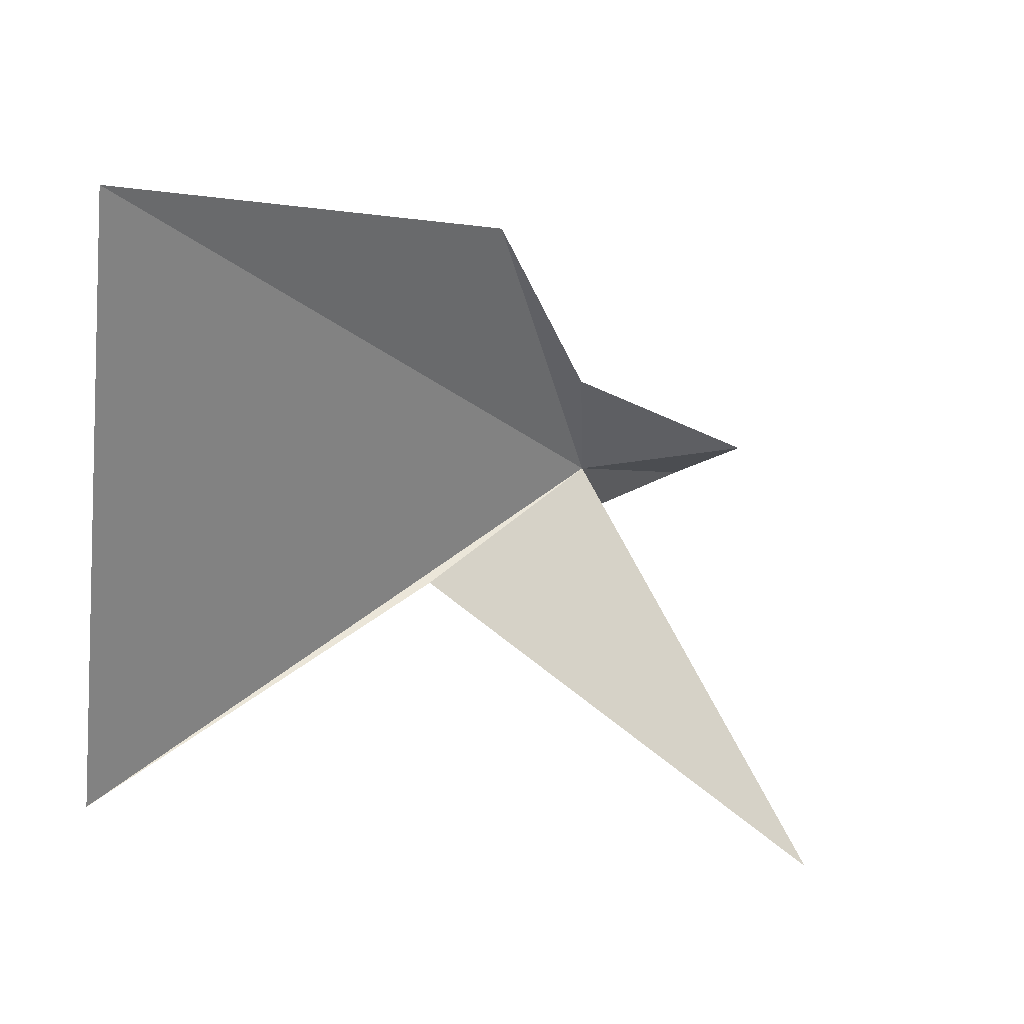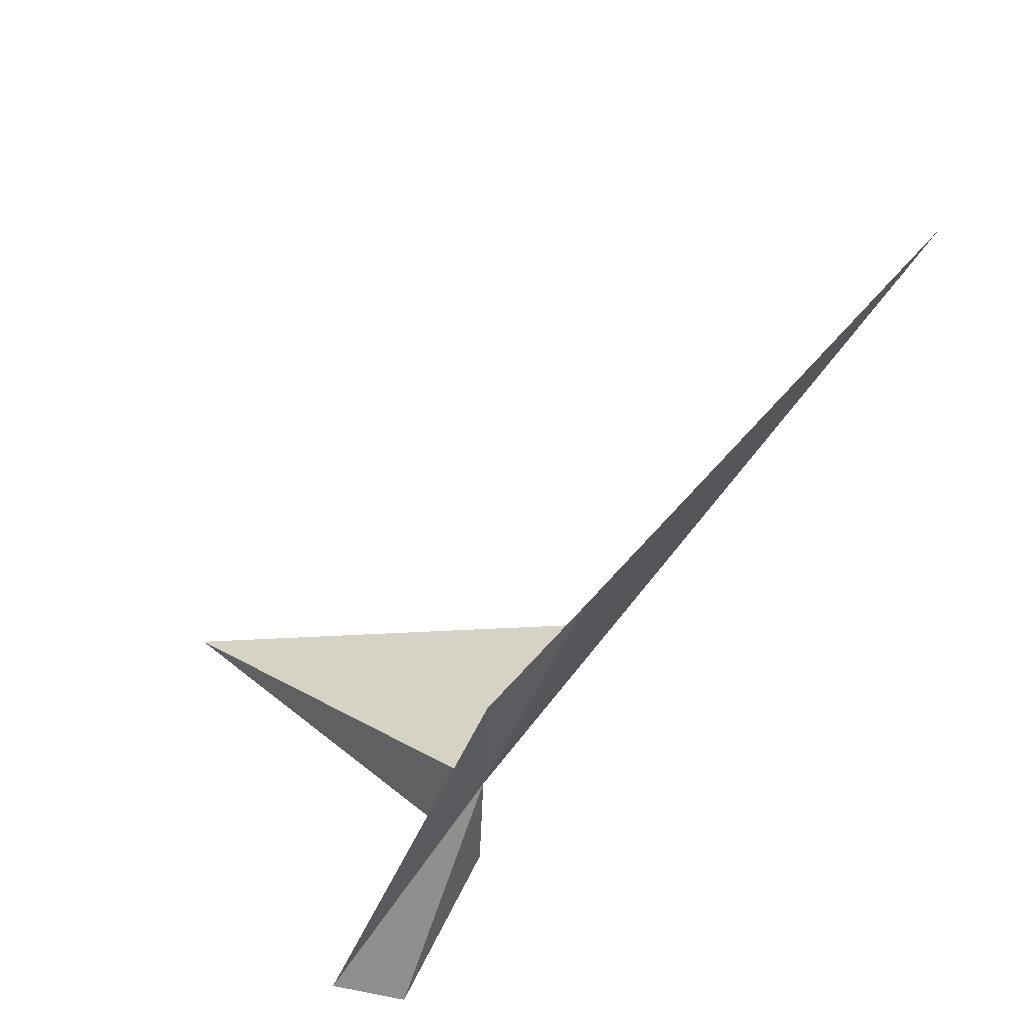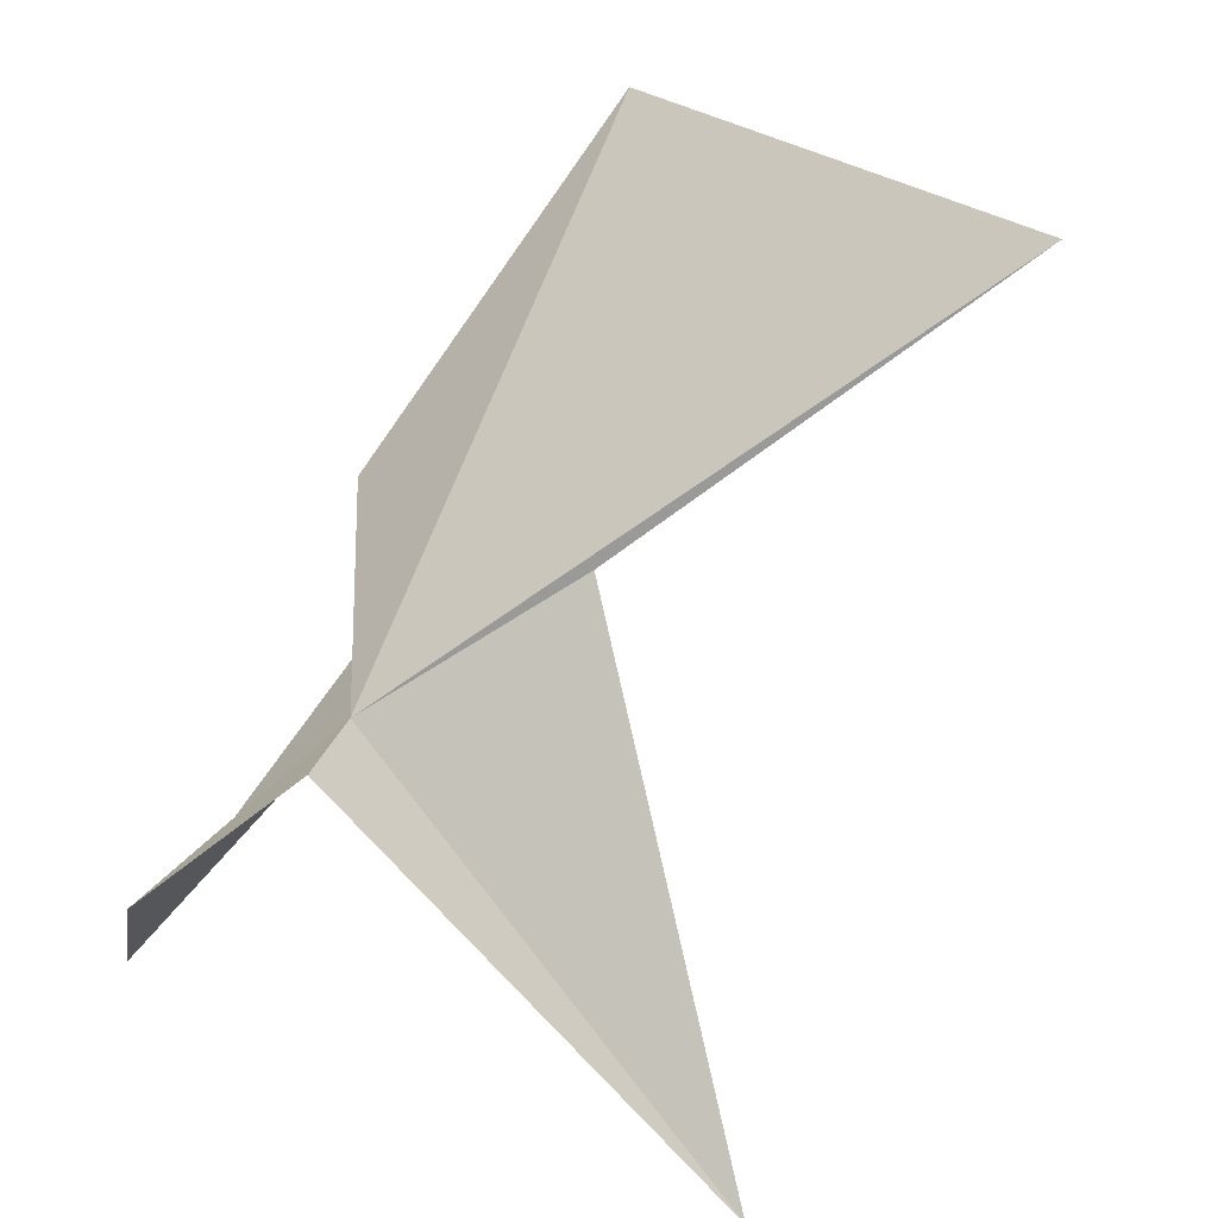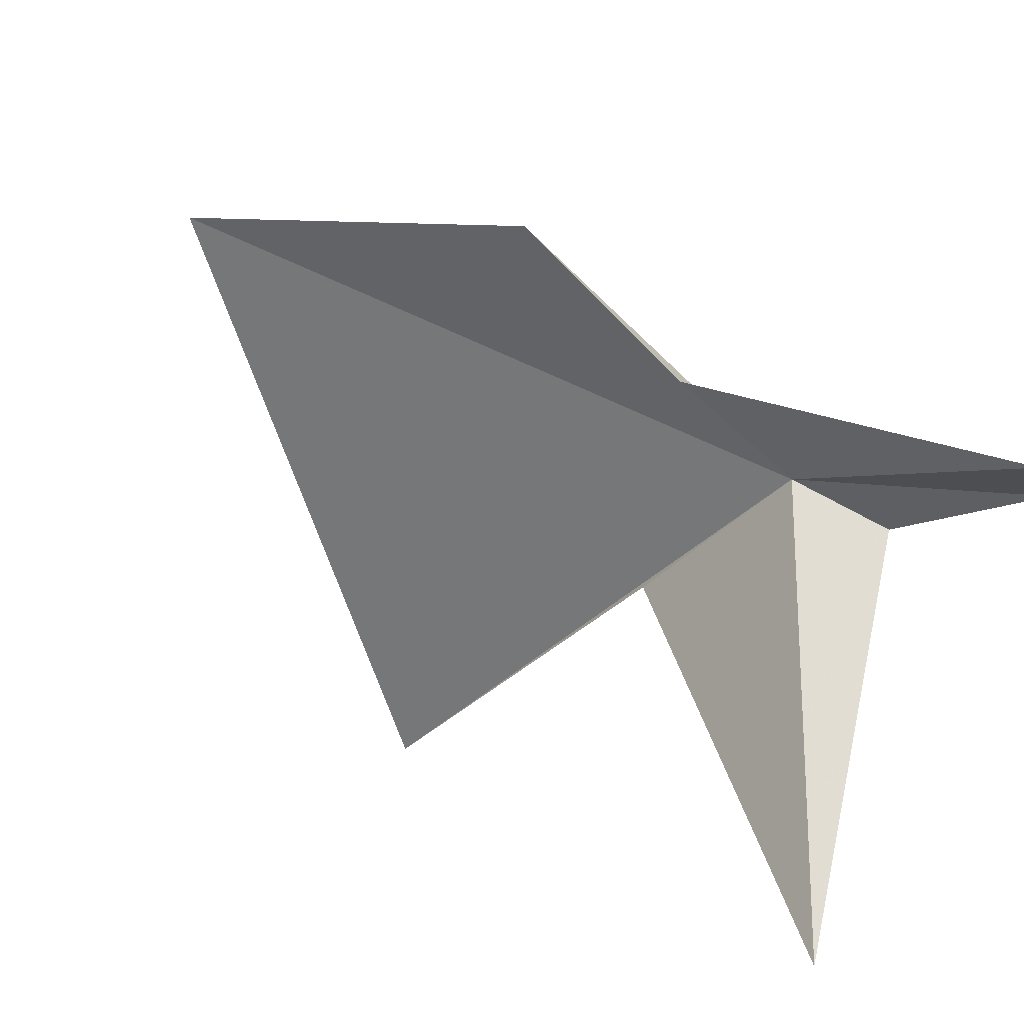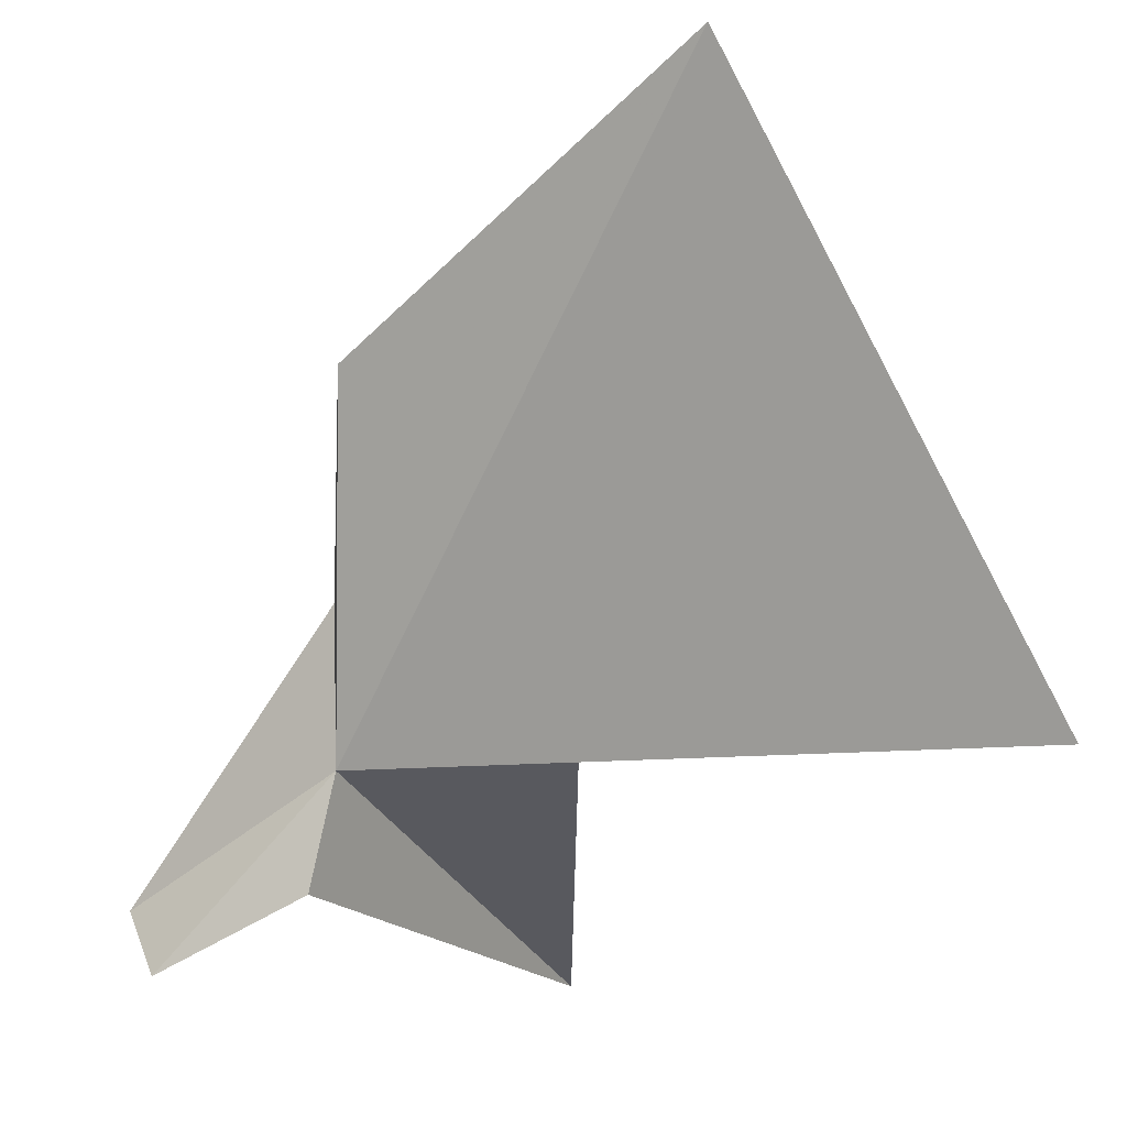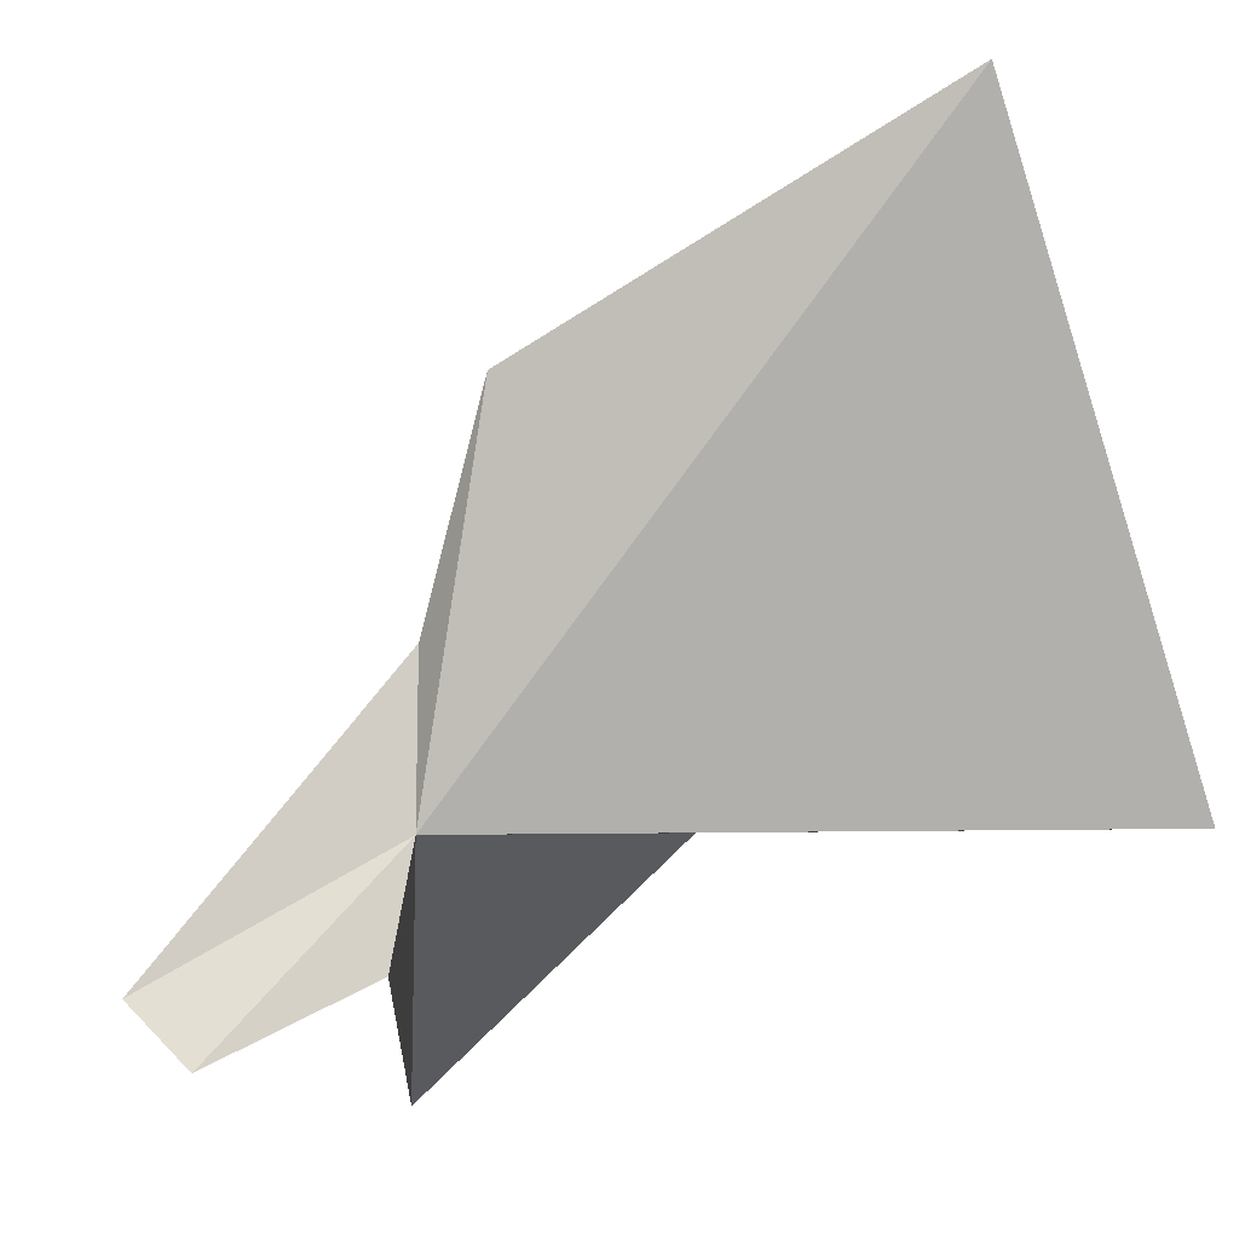
<metadata>
{"format":"obj","ext":"obj","renderer":"f3d","projection":"perspective","resolution":1024,"background":"white","views":[{"elev":55.2,"azim":-66.5,"up":"+Z"},{"elev":53.8,"azim":99.5,"up":"+Z"},{"elev":-71.3,"azim":-171.2,"up":"+Z"},{"elev":-68.7,"azim":49.4,"up":"+Y"},{"elev":-5.5,"azim":173.8,"up":"+Z"},{"elev":-8.5,"azim":141.9,"up":"+Z"}]}
</metadata>
<code>
v -1.735 -3.252 -20.31
v -0.6742 -3.96 -21.03
v -1.718 -3.219 -19.45
v -3.341 -1.179 -16.94
v -1.712 -2.697 -18.3
v -1.598 -3.256 -20.94
v -3.179 -5.38 -21.51
v -2.924 -2.74 -20.27
v -5.138 -1.59 -20.21
v -0.8059 -3.576 -21.36
f 1 2 3
f 1 5 4
f 1 3 5
f 1 7 6
f 1 8 7
f 1 9 8
f 1 4 9
f 1 10 2
f 1 6 10

</code>
